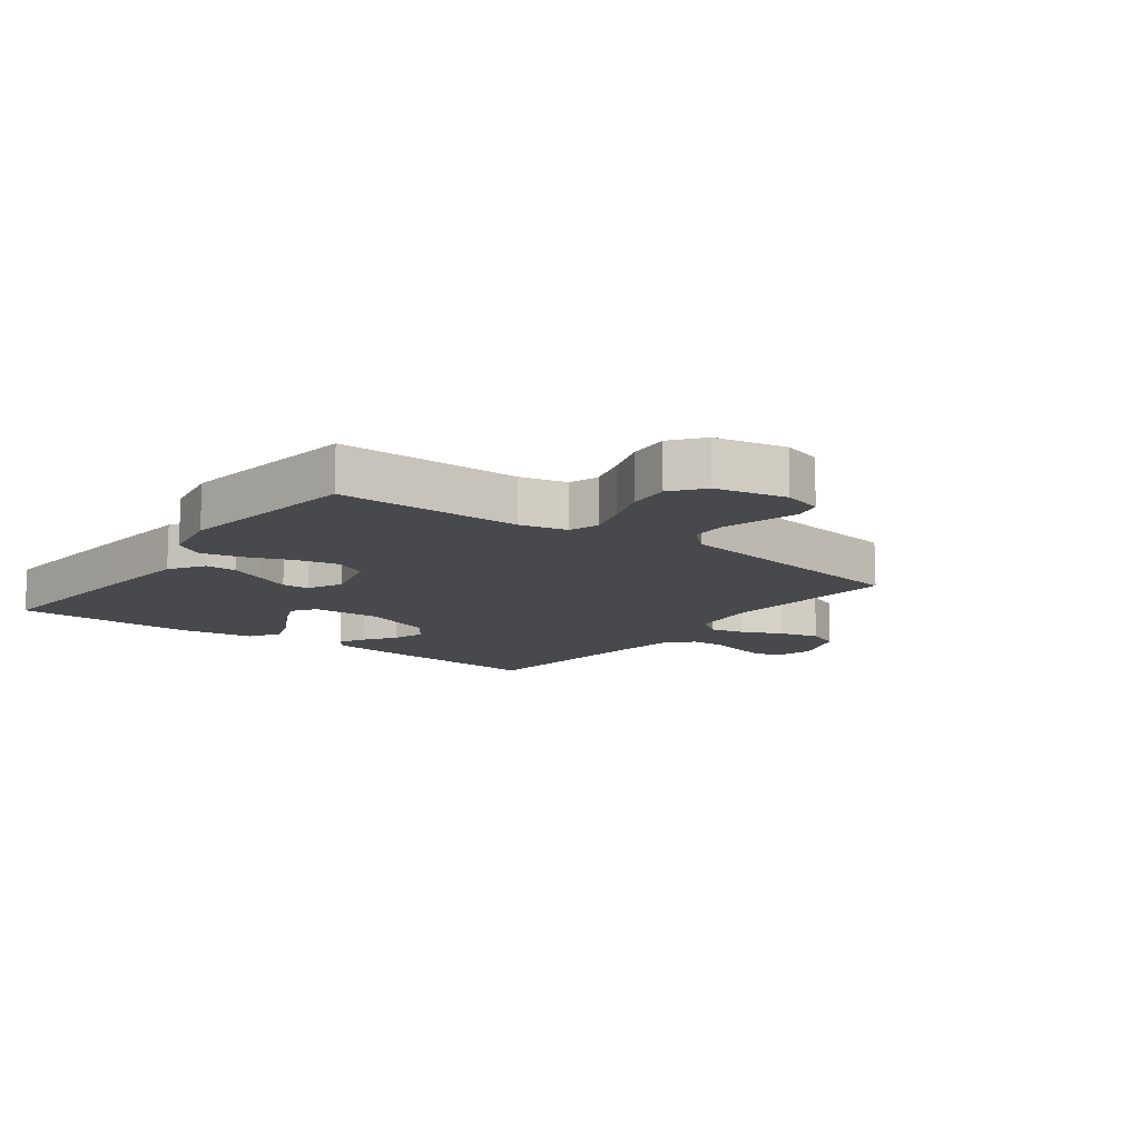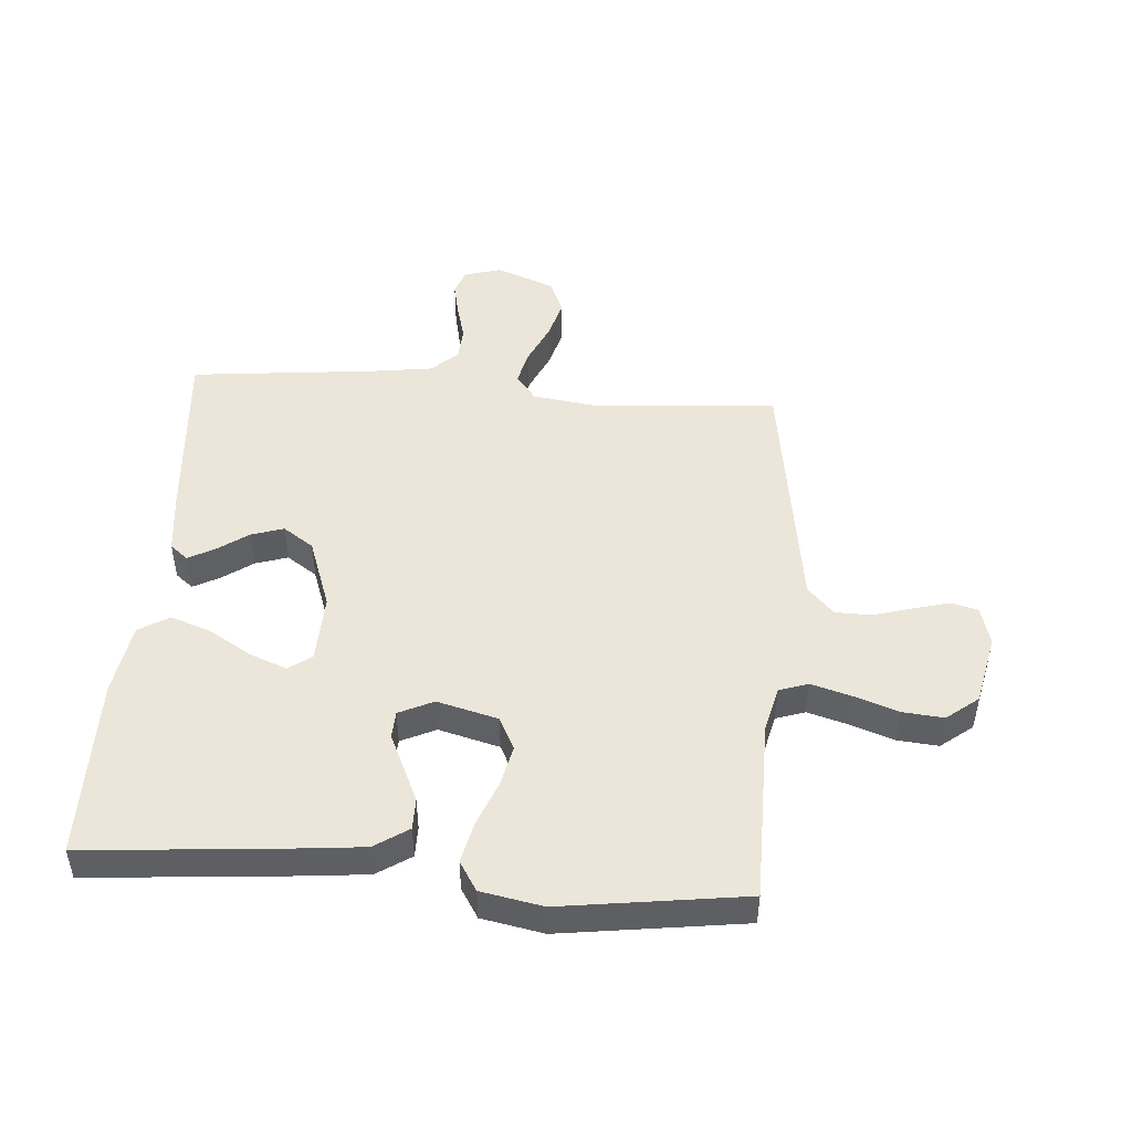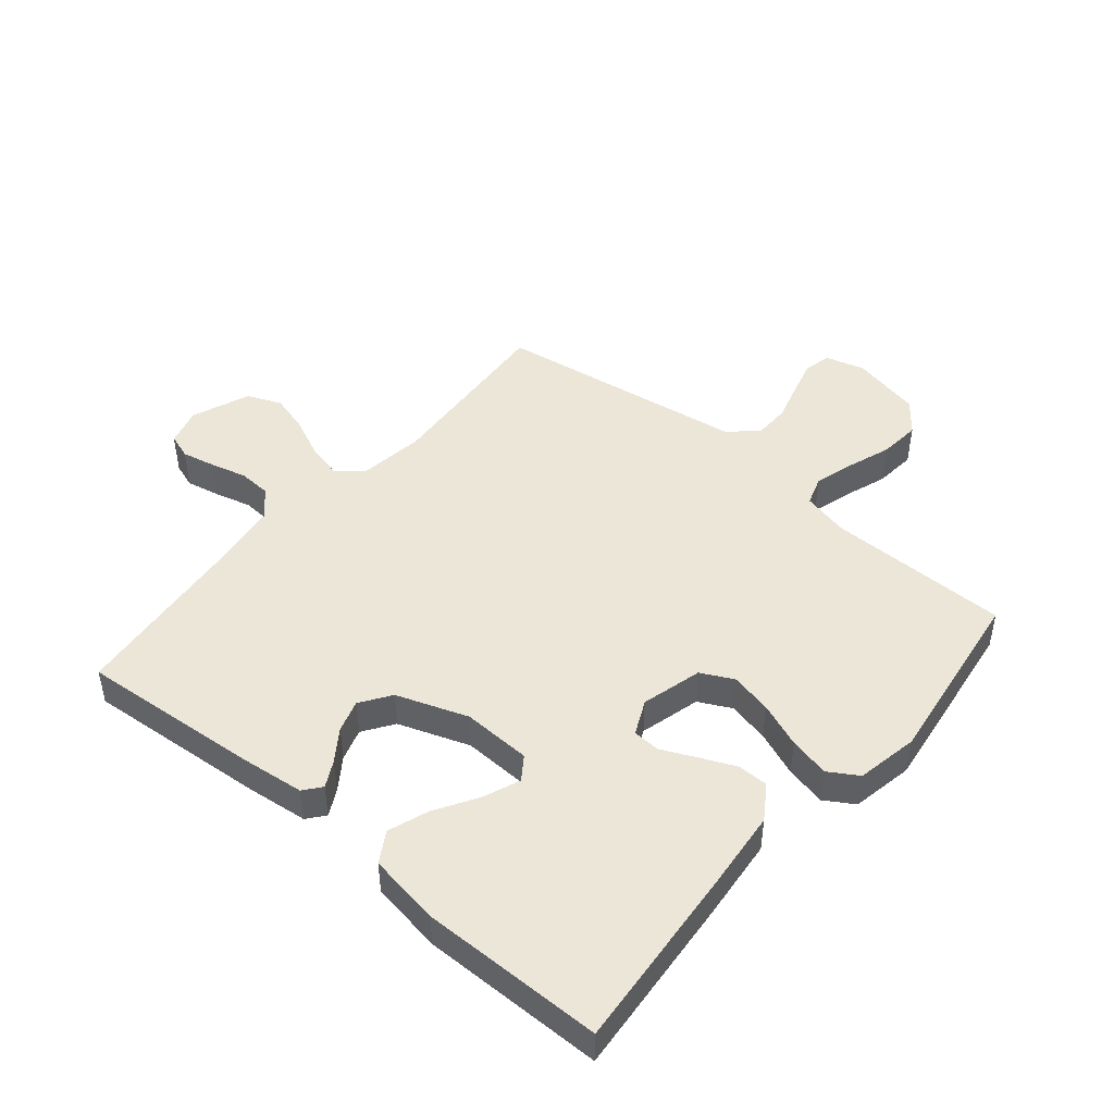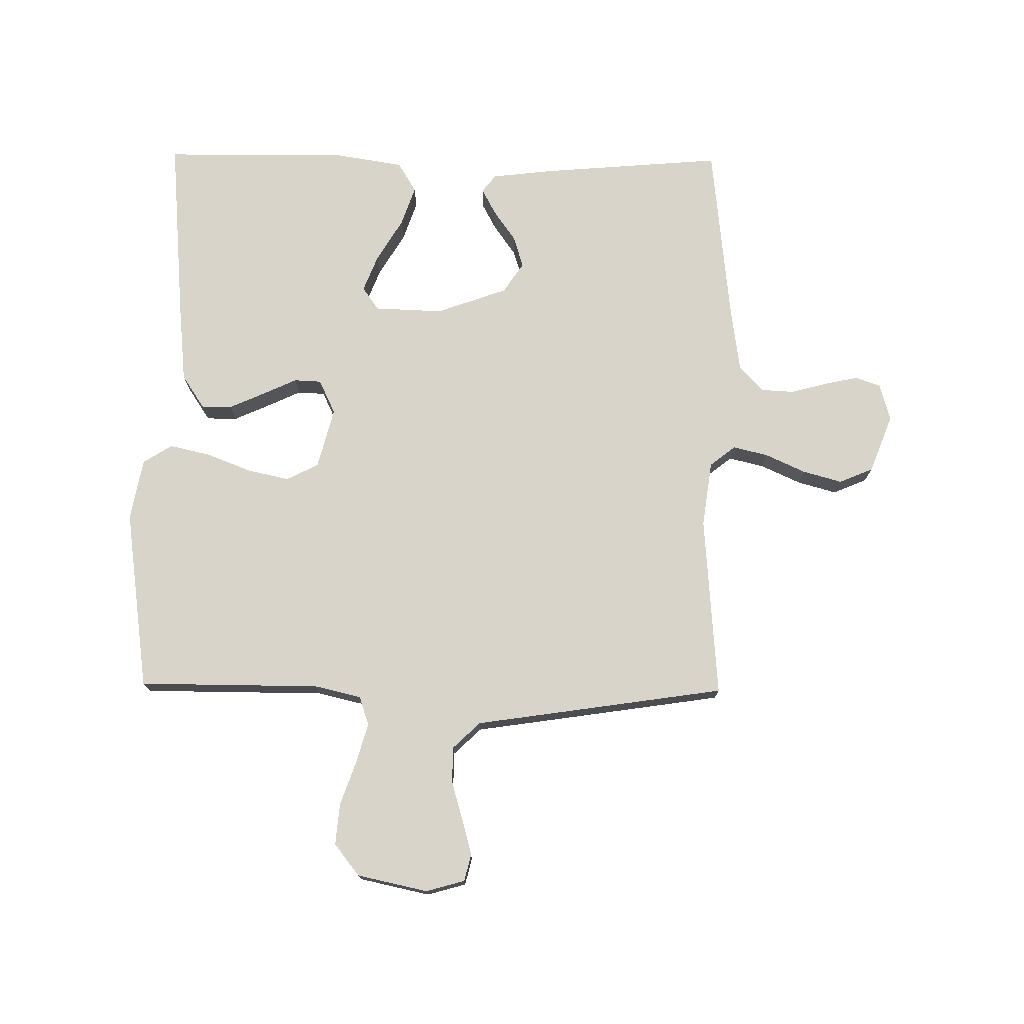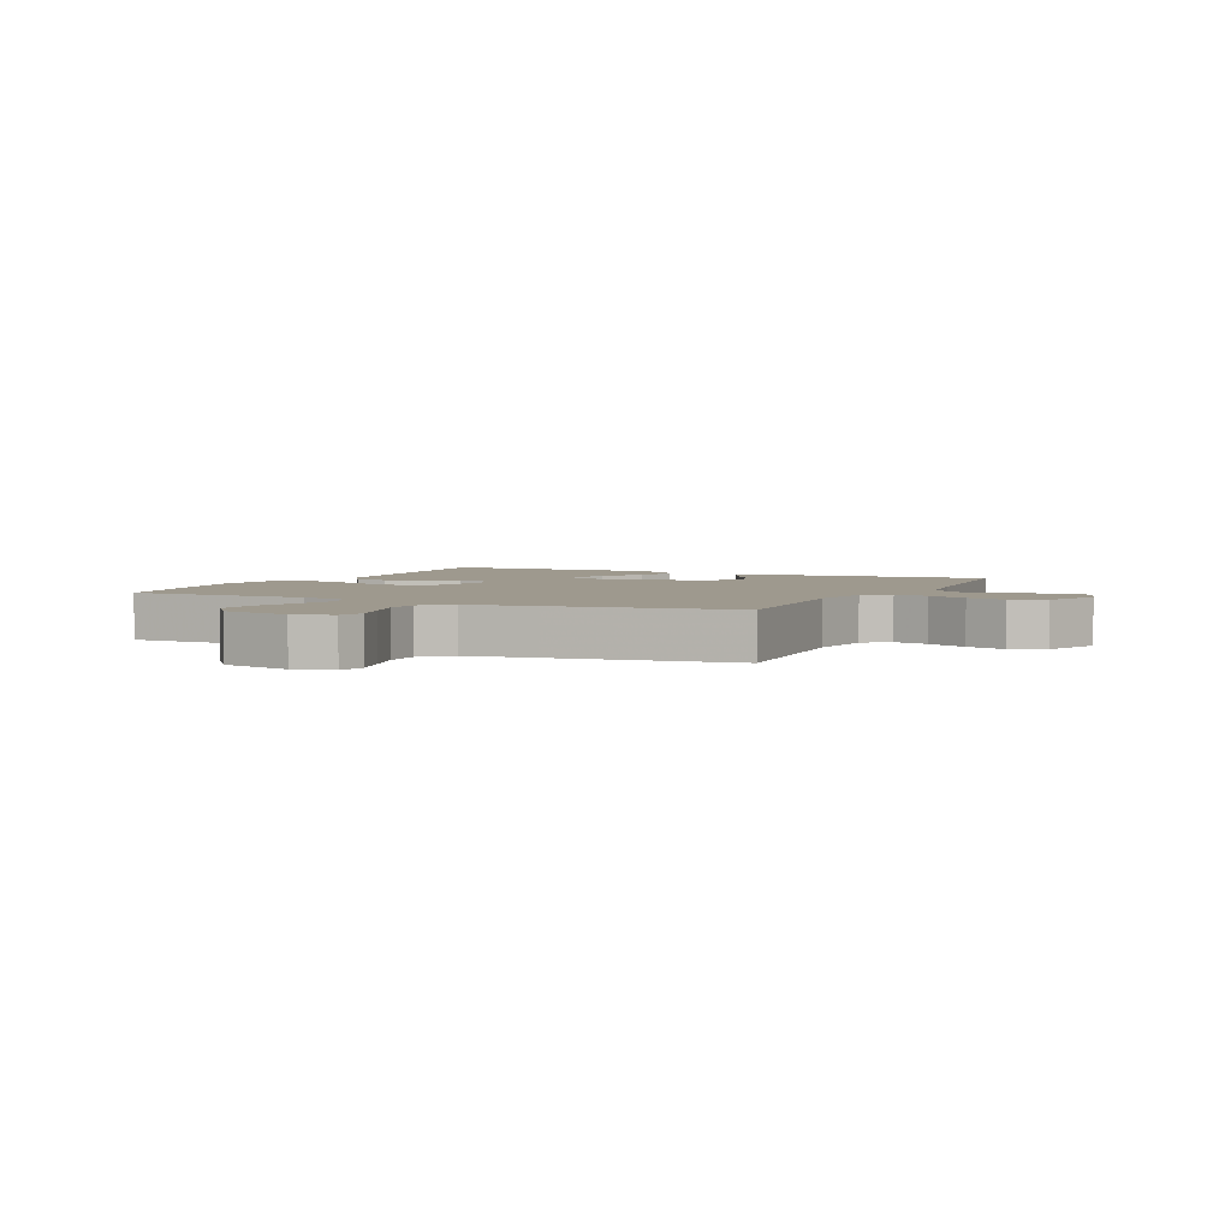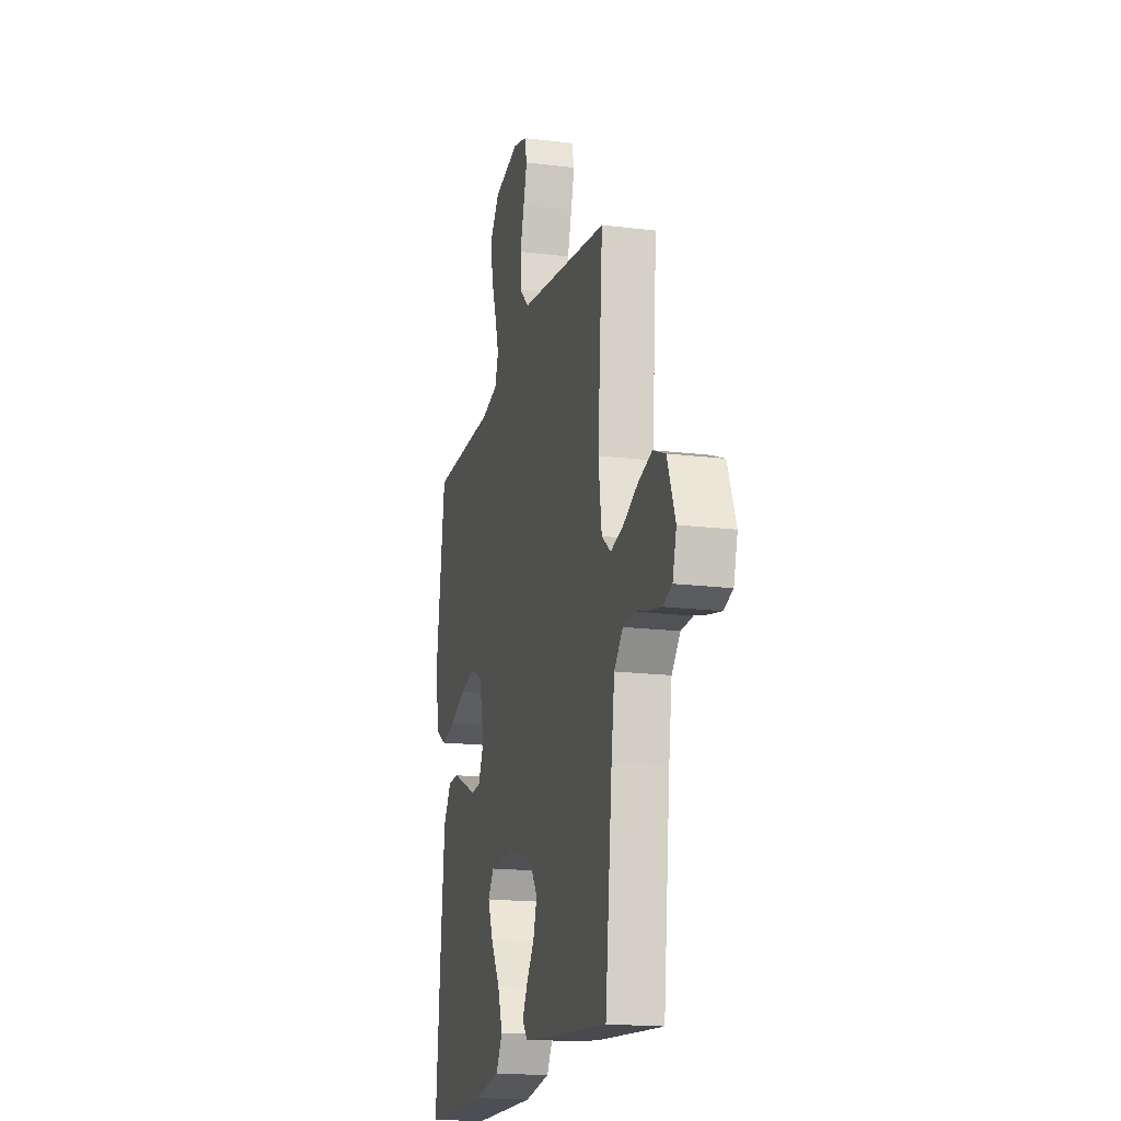
<metadata>
{"format":"obj","ext":"obj","renderer":"f3d","projection":"perspective","resolution":1024,"background":"white","views":[{"elev":-12.2,"azim":-36.8,"up":"+Y"},{"elev":48.1,"azim":-85.5,"up":"+Y"},{"elev":46.4,"azim":-139.8,"up":"+Y"},{"elev":74.9,"azim":0.7,"up":"+Y"},{"elev":3.5,"azim":25.7,"up":"+Y"},{"elev":-17.8,"azim":76.3,"up":"+Z"}]}
</metadata>
<code>
v 0.5 0.07 0.5
v 0.477 0.07 0.2
v 0.492 0.07 0.091
v 0.534 0.07 0.058
v 0.592 0.07 0.072
v 0.658 0.07 0.102
v 0.723 0.07 0.12
v 0.779 0.07 0.096
v 0.816 0.07 0
v 0.798 0.07 -0.062
v 0.756 0.07 -0.076
v 0.701 0.07 -0.064
v 0.641 0.07 -0.048
v 0.587 0.07 -0.051
v 0.547 0.07 -0.094
v 0.532 0.07 -0.2
v 0.5 0.07 -0.5
v 0.2 0.07 -0.475
v 0.098 0.07 -0.463
v 0.075 0.07 -0.434
v 0.098 0.07 -0.391
v 0.134 0.07 -0.34
v 0.151 0.07 -0.287
v 0.117 0.07 -0.237
v 0 0.07 -0.195
v -0.113 0.07 -0.199
v -0.14 0.07 -0.237
v -0.116 0.07 -0.298
v -0.074 0.07 -0.368
v -0.051 0.07 -0.434
v -0.081 0.07 -0.484
v -0.2 0.07 -0.503
v -0.5 0.07 -0.5
v -0.474 0.07 -0.2
v -0.46 0.07 -0.063
v -0.423 0.07 -0.007
v -0.372 0.07 -0.007
v -0.314 0.07 -0.033
v -0.258 0.07 -0.059
v -0.213 0.07 -0.057
v -0.186 0.07 0
v -0.212 0.07 0.1
v -0.265 0.07 0.127
v -0.334 0.07 0.112
v -0.408 0.07 0.083
v -0.475 0.07 0.068
v -0.523 0.07 0.098
v -0.542 0.07 0.2
v -0.5 0.07 0.5
v -0.2 0.07 0.501
v -0.123 0.07 0.519
v -0.107 0.07 0.567
v -0.126 0.07 0.633
v -0.151 0.07 0.705
v -0.157 0.07 0.773
v -0.116 0.07 0.825
v 0 0.07 0.85
v 0.064 0.07 0.832
v 0.075 0.07 0.788
v 0.059 0.07 0.729
v 0.04 0.07 0.664
v 0.041 0.07 0.605
v 0.086 0.07 0.562
v 0.2 0.07 0.545
v 0.5 0 0.5
v 0.477 0 0.2
v 0.492 0 0.091
v 0.534 0 0.058
v 0.592 0 0.072
v 0.658 0 0.102
v 0.723 0 0.12
v 0.779 0 0.096
v 0.816 0 0
v 0.798 0 -0.062
v 0.756 0 -0.076
v 0.701 0 -0.064
v 0.641 0 -0.048
v 0.587 0 -0.051
v 0.547 0 -0.094
v 0.532 0 -0.2
v 0.5 0 -0.5
v 0.2 0 -0.475
v 0.098 0 -0.463
v 0.075 0 -0.434
v 0.098 0 -0.391
v 0.134 0 -0.34
v 0.151 0 -0.287
v 0.117 0 -0.237
v 0 0 -0.195
v -0.113 0 -0.199
v -0.14 0 -0.237
v -0.116 0 -0.298
v -0.074 0 -0.368
v -0.051 0 -0.434
v -0.081 0 -0.484
v -0.2 0 -0.503
v -0.5 0 -0.5
v -0.474 0 -0.2
v -0.46 0 -0.063
v -0.423 0 -0.007
v -0.372 0 -0.007
v -0.314 0 -0.033
v -0.258 0 -0.059
v -0.213 0 -0.057
v -0.186 0 0
v -0.212 0 0.1
v -0.265 0 0.127
v -0.334 0 0.112
v -0.408 0 0.083
v -0.475 0 0.068
v -0.523 0 0.098
v -0.542 0 0.2
v -0.5 0 0.5
v -0.2 0 0.501
v -0.123 0 0.519
v -0.107 0 0.567
v -0.126 0 0.633
v -0.151 0 0.705
v -0.157 0 0.773
v -0.116 0 0.825
v 0 0 0.85
v 0.064 0 0.832
v 0.075 0 0.788
v 0.059 0 0.729
v 0.04 0 0.664
v 0.041 0 0.605
v 0.086 0 0.562
v 0.2 0 0.545
f 63 64 1 2
f 59 60 61
f 58 59 61
f 57 58 61
f 56 57 61
f 55 56 61
f 54 55 61
f 53 54 61
f 52 53 61 62
f 51 52 62 63
f 48 49 50
f 47 48 50
f 46 47 50
f 45 46 50
f 44 45 50
f 50 51 63
f 44 50 63
f 43 44 63
f 37 38 39
f 36 37 39
f 35 36 39
f 34 35 39
f 33 34 39
f 32 33 39
f 31 32 39
f 30 31 39
f 28 29 30
f 28 30 39
f 27 28 39 40
f 20 21 22
f 19 20 22
f 18 19 22
f 17 18 22
f 16 17 22
f 15 16 22 23
f 14 15 23 24
f 11 12 13
f 10 11 13
f 9 10 13
f 8 9 13
f 7 8 13
f 6 7 13
f 5 6 13
f 4 5 13 14
f 14 24 25
f 4 14 25
f 3 4 25
f 63 2 3
f 43 63 3
f 42 43 3
f 3 25 26
f 42 3 26
f 41 42 26
f 26 27 40 41
f 66 65 128 127
f 125 124 123
f 125 123 122
f 125 122 121
f 125 121 120
f 125 120 119
f 125 119 118
f 125 118 117
f 126 125 117 116
f 127 126 116 115
f 114 113 112
f 114 112 111
f 114 111 110
f 114 110 109
f 114 109 108
f 127 115 114
f 127 114 108
f 127 108 107
f 103 102 101
f 103 101 100
f 103 100 99
f 103 99 98
f 103 98 97
f 103 97 96
f 103 96 95
f 103 95 94
f 94 93 92
f 103 94 92
f 104 103 92 91
f 86 85 84
f 86 84 83
f 86 83 82
f 86 82 81
f 86 81 80
f 87 86 80 79
f 88 87 79 78
f 77 76 75
f 77 75 74
f 77 74 73
f 77 73 72
f 77 72 71
f 77 71 70
f 77 70 69
f 78 77 69 68
f 89 88 78
f 89 78 68
f 89 68 67
f 67 66 127
f 67 127 107
f 67 107 106
f 90 89 67
f 90 67 106
f 90 106 105
f 105 104 91 90
f 1 65 66 2
f 2 66 67 3
f 3 67 68 4
f 4 68 69 5
f 5 69 70 6
f 6 70 71 7
f 7 71 72 8
f 8 72 73 9
f 9 73 74 10
f 10 74 75 11
f 11 75 76 12
f 12 76 77 13
f 13 77 78 14
f 14 78 79 15
f 15 79 80 16
f 16 80 81 17
f 17 81 82 18
f 18 82 83 19
f 19 83 84 20
f 20 84 85 21
f 21 85 86 22
f 22 86 87 23
f 23 87 88 24
f 24 88 89 25
f 25 89 90 26
f 26 90 91 27
f 27 91 92 28
f 28 92 93 29
f 29 93 94 30
f 30 94 95 31
f 31 95 96 32
f 32 96 97 33
f 33 97 98 34
f 34 98 99 35
f 35 99 100 36
f 36 100 101 37
f 37 101 102 38
f 38 102 103 39
f 39 103 104 40
f 40 104 105 41
f 41 105 106 42
f 42 106 107 43
f 43 107 108 44
f 44 108 109 45
f 45 109 110 46
f 46 110 111 47
f 47 111 112 48
f 48 112 113 49
f 49 113 114 50
f 50 114 115 51
f 51 115 116 52
f 52 116 117 53
f 53 117 118 54
f 54 118 119 55
f 55 119 120 56
f 56 120 121 57
f 57 121 122 58
f 58 122 123 59
f 59 123 124 60
f 60 124 125 61
f 61 125 126 62
f 62 126 127 63
f 63 127 128 64
f 64 128 65 1

</code>
